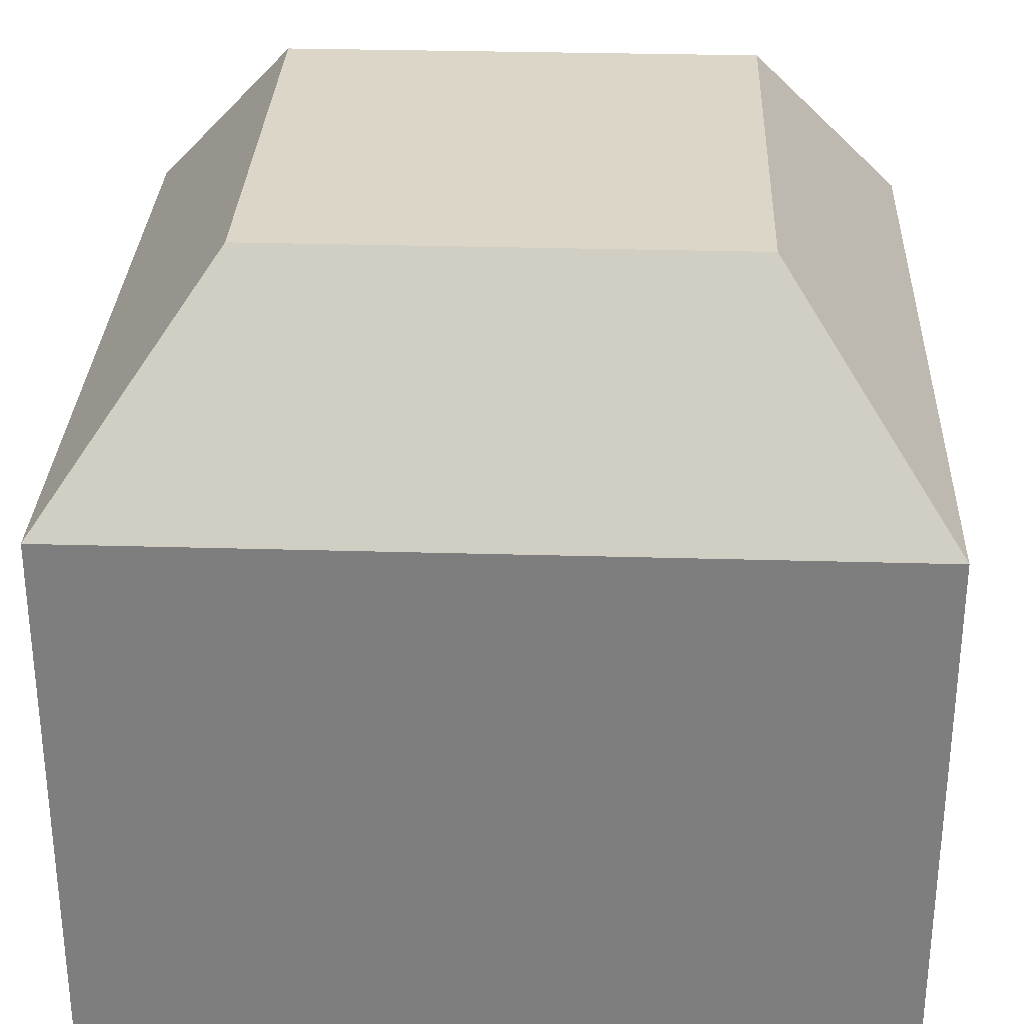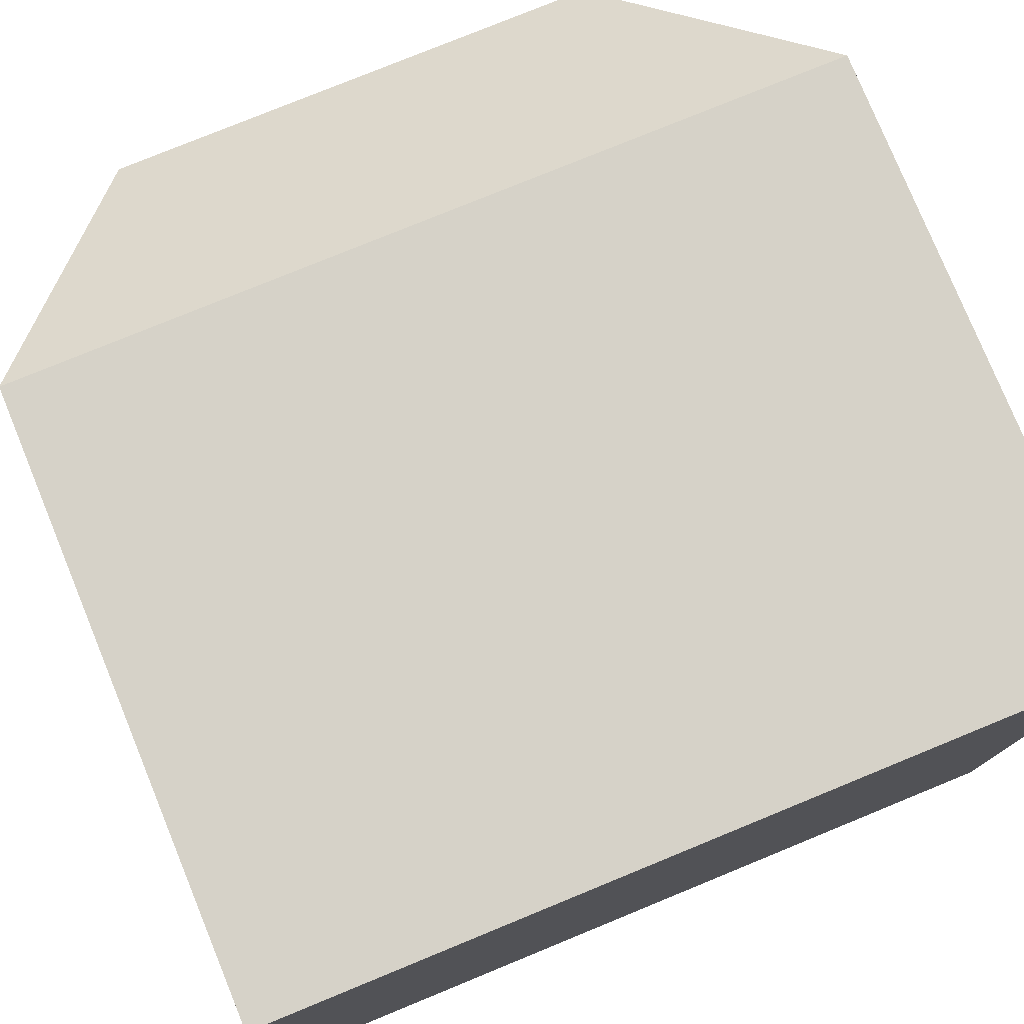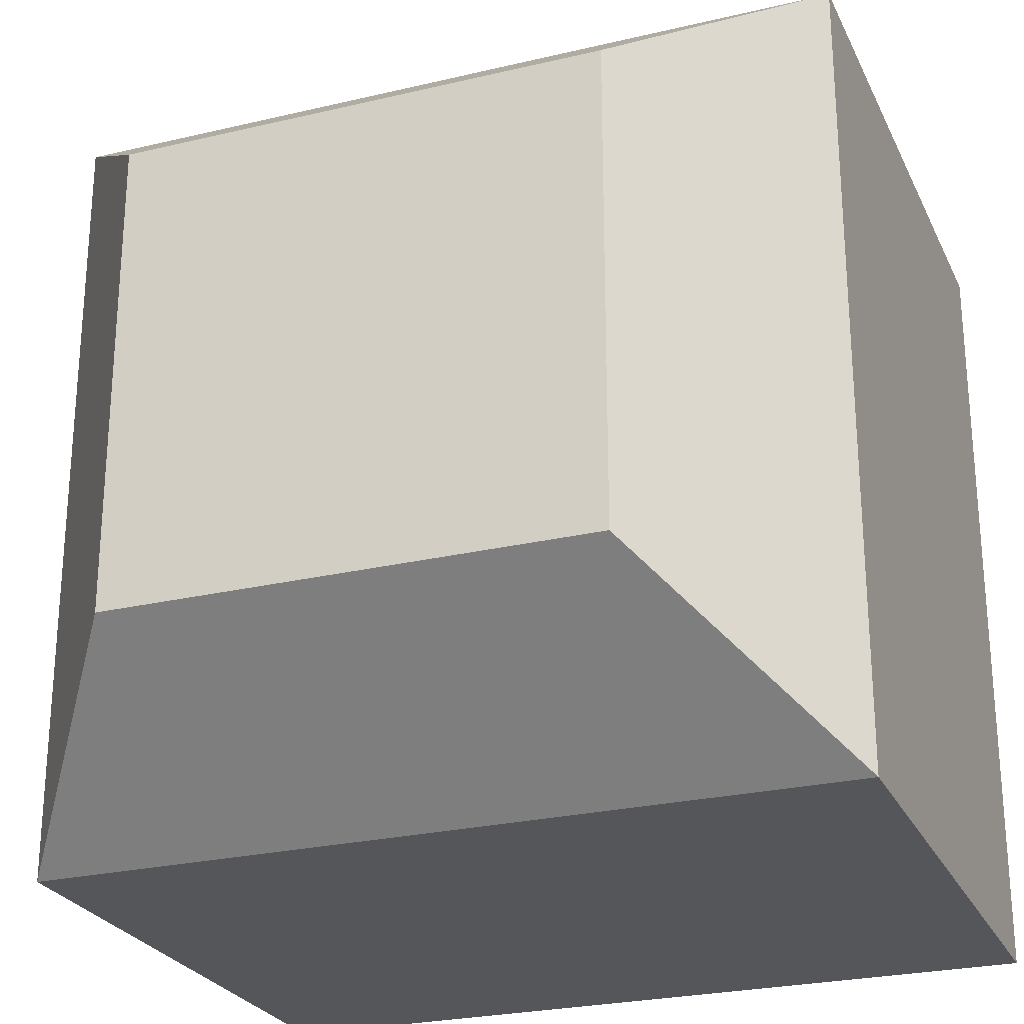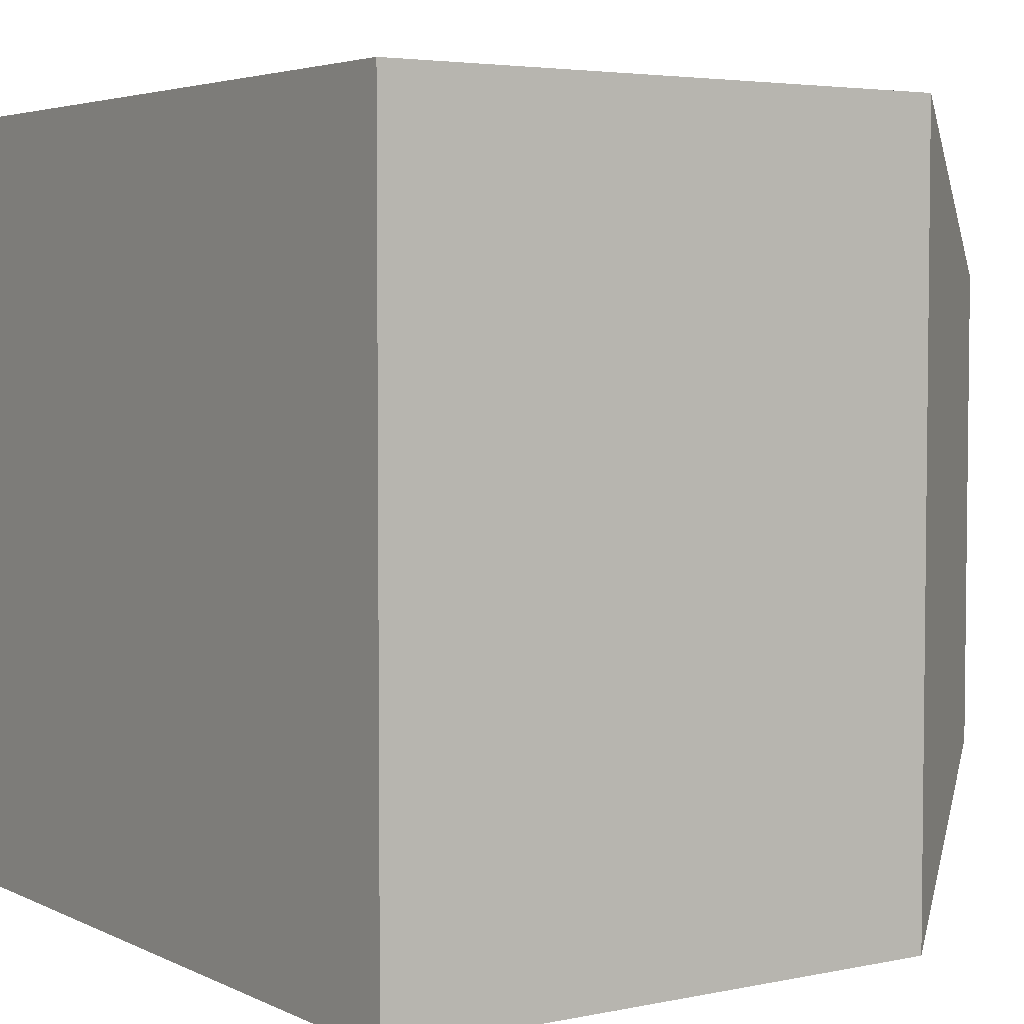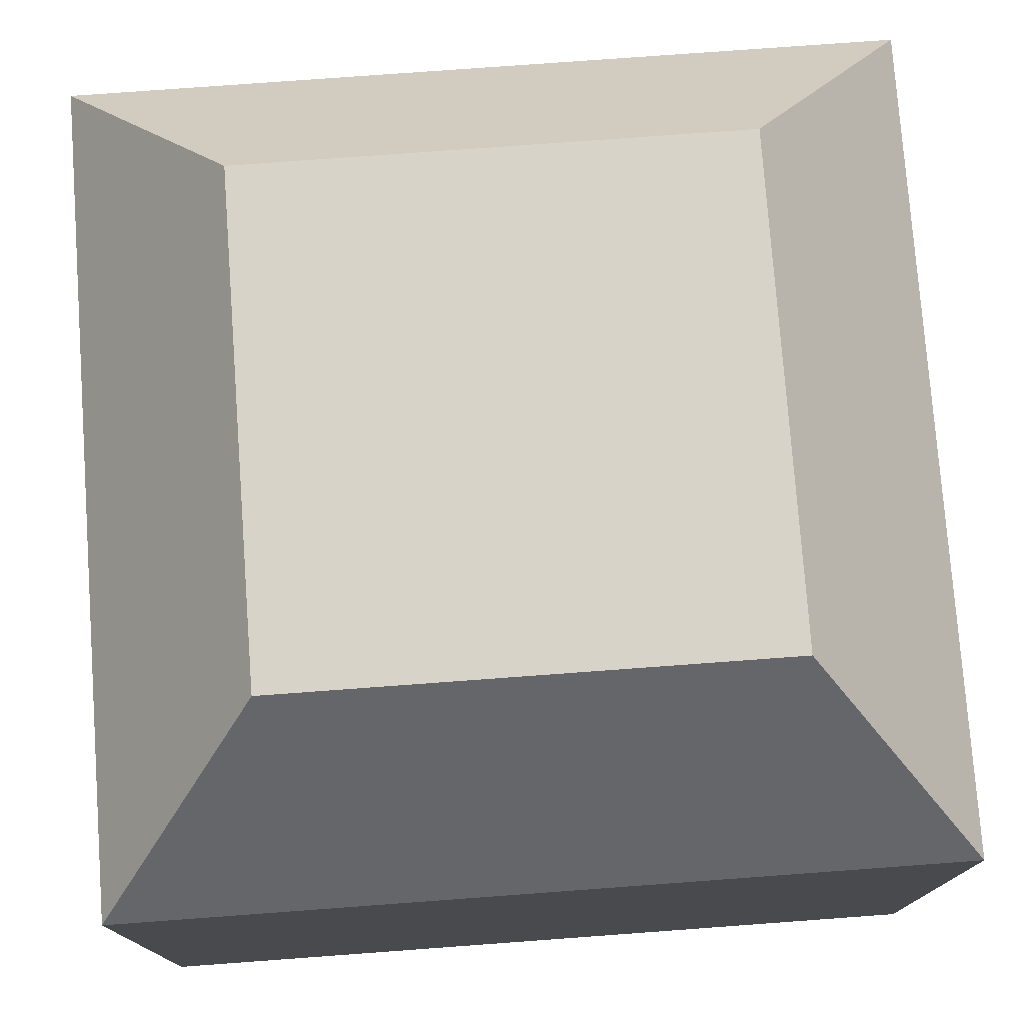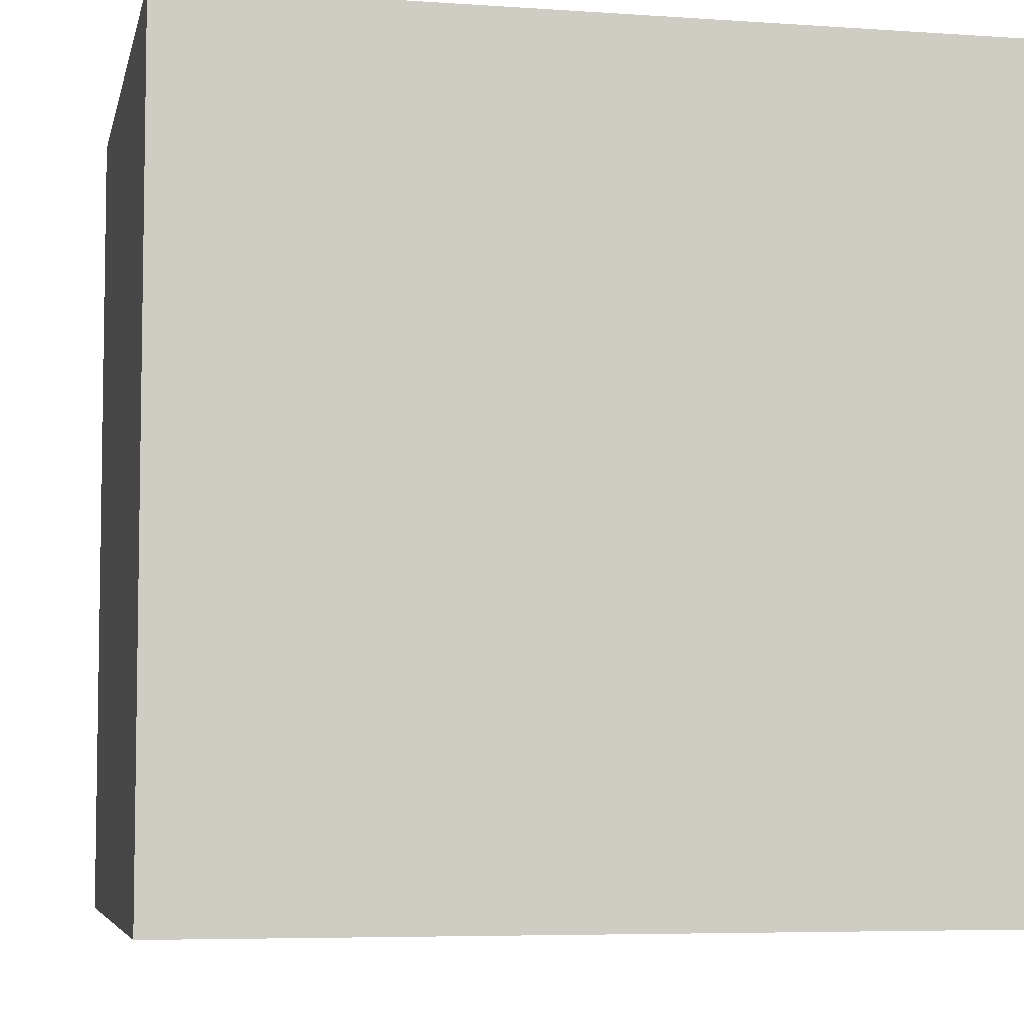
<metadata>
{"format":"obj","ext":"obj","renderer":"f3d","projection":"perspective","resolution":1024,"background":"white","views":[{"elev":30.2,"azim":-87.6,"up":"+Y"},{"elev":78.0,"azim":-22.3,"up":"+Z"},{"elev":-25.7,"azim":-159.2,"up":"+Z"},{"elev":4.1,"azim":55.9,"up":"+Z"},{"elev":76.7,"azim":-94.2,"up":"+Y"},{"elev":-5.9,"azim":-11.9,"up":"+Z"}]}
</metadata>
<code>
o Wall_Cube.003
v -1 -1 -1
v -1 -1 1
v 1 -1 -1
v 1 -1 1
v -0.592 1 -0.592
v -1 0.4791 -1
v -0.592 1 0.592
v -1 0.4791 1
v 0.592 1 -0.592
v 1 0.4791 -1
v 1 0.4791 1
v 0.592 1 0.592
f 7 9 5
f 8 4 11
f 4 1 3
f 2 6 1
f 11 3 10
f 5 8 7
f 6 9 10
f 11 7 8
f 10 12 11
f 10 1 6
f 7 12 9
f 8 2 4
f 4 2 1
f 2 8 6
f 11 4 3
f 5 6 8
f 6 5 9
f 11 12 7
f 10 9 12
f 10 3 1

</code>
